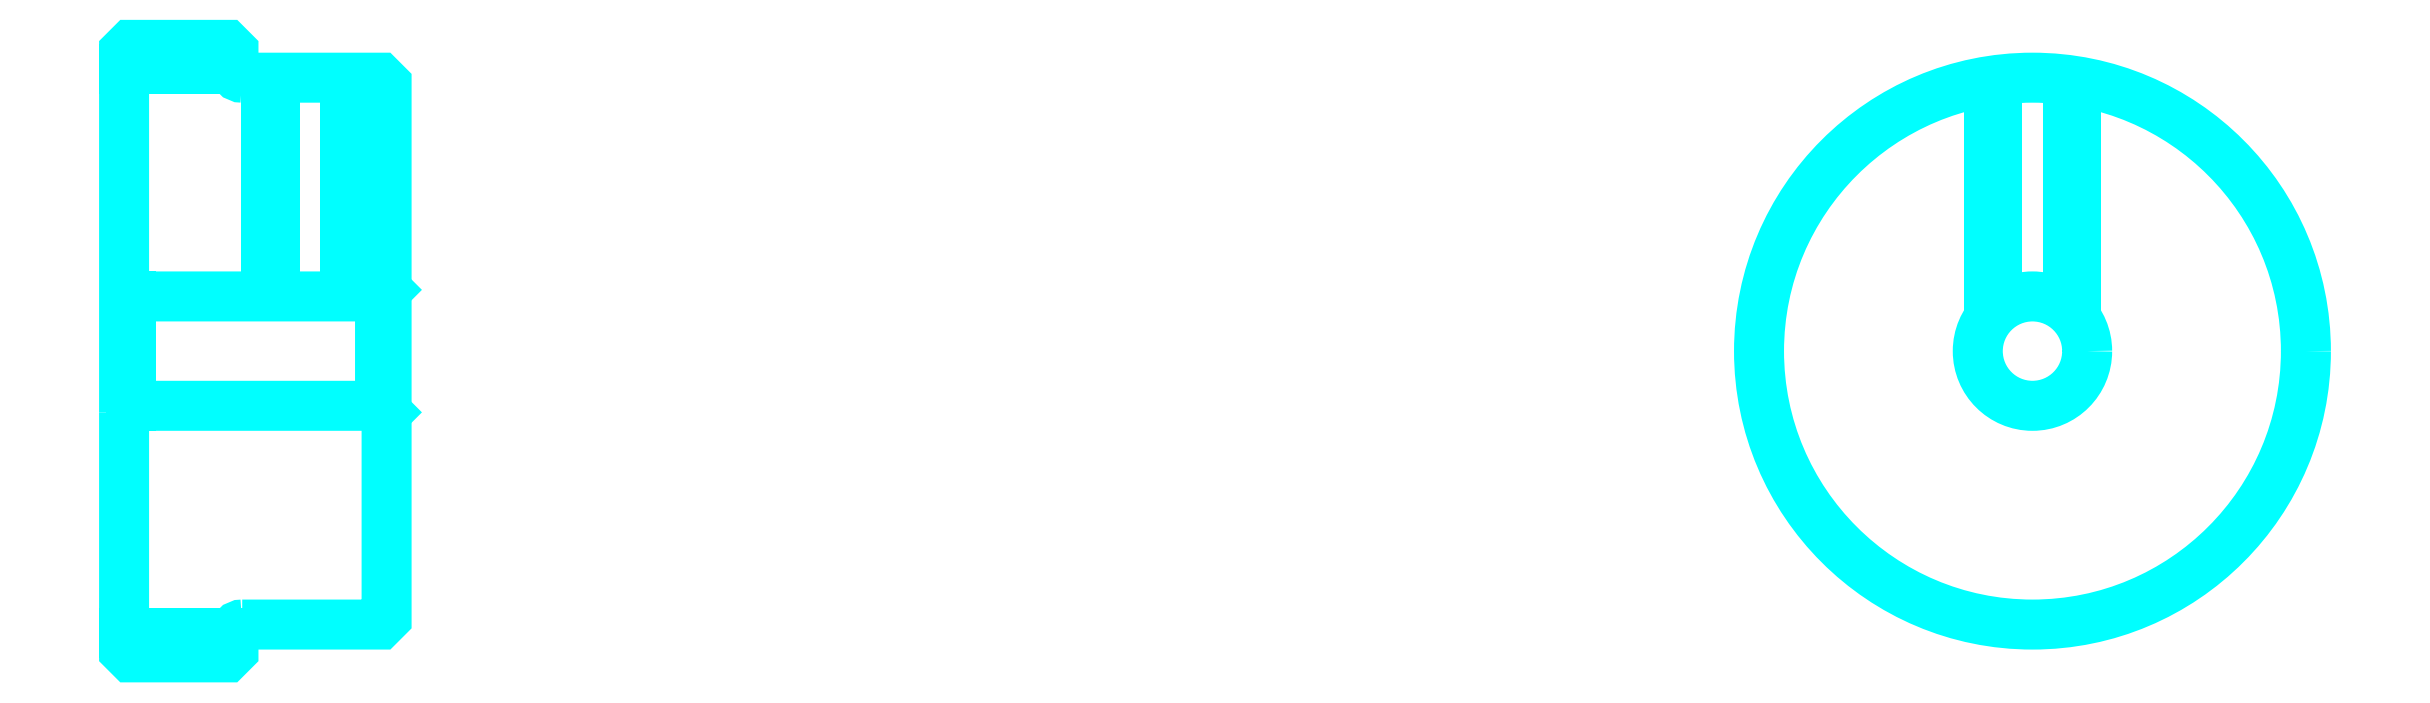
<metadata>
{"format":"dxf","ext":"dxf","renderer":"ezdxf+matplotlib","layout":"modelspace","background":"white","min_lineweight":24,"dpi":150}
</metadata>
<code>
0
SECTION
2
ENTITIES
0
LINE
8
0
10
65.15
20
78.43
30
0
11
70.15
21
78.43
31
0
0
LINE
8
0
10
65.15
20
52.68
30
0
11
70.15
21
52.68
31
0
0
LINE
8
0
10
76.85
20
63.05
30
0
11
77.15
21
62.75
31
0
0
LINE
8
0
10
76.85
20
68.05
30
0
11
77.15
21
68.35
31
0
0
LINE
8
0
10
65.45
20
68.05
30
0
11
65.45
21
63.05
31
0
0
POLYLINE
8
0
66
1
10
0
20
0
30
0
70
2
0
VERTEX
8
0
10
65.15
20
62.75
30
0
70
0
0
VERTEX
8
0
10
65.45
20
63.05
30
0
70
0
0
VERTEX
8
0
10
76.85
20
63.05
30
0
70
0
0
VERTEX
8
0
10
76.85
20
68.05
30
0
70
0
0
VERTEX
8
0
10
65.45
20
68.05
30
0
70
0
0
VERTEX
8
0
10
65.15
20
68.35
30
0
70
0
0
SEQEND
8
0
0
ARC
8
0
10
70.55
20
78.45
30
0
40
0.4
50
180
51
270
0
ARC
8
0
10
70.55
20
52.65
30
0
40
0.4
50
90
51
180
0
POLYLINE
8
0
66
1
10
0
20
0
30
0
70
2
0
VERTEX
8
0
10
75.65
20
78.05
30
0
70
0
0
VERTEX
8
0
10
75.65
20
68.05
30
0
70
0
0
SEQEND
8
0
0
POLYLINE
8
0
66
1
10
0
20
0
30
0
70
2
0
VERTEX
8
0
10
71.65
20
78.05
30
0
70
0
0
VERTEX
8
0
10
71.65
20
68.05
30
0
70
0
0
SEQEND
8
0
0
POLYLINE
8
0
66
1
10
0
20
0
30
0
70
2
0
VERTEX
8
0
10
75.27
20
78.05
30
0
70
0
0
VERTEX
8
0
10
75.27
20
68.05
30
0
70
0
0
SEQEND
8
0
0
POLYLINE
8
0
66
1
10
0
20
0
30
0
70
2
0
VERTEX
8
0
10
72.03
20
78.05
30
0
70
0
0
VERTEX
8
0
10
72.03
20
68.05
30
0
70
0
0
SEQEND
8
0
0
POLYLINE
8
0
66
1
10
0
20
0
30
0
70
2
0
VERTEX
8
0
10
150.4
20
67.05
30
0
70
0
0
VERTEX
8
0
10
150.4
20
77.89
30
0
70
0
0
SEQEND
8
0
0
POLYLINE
8
0
66
1
10
0
20
0
30
0
70
2
0
VERTEX
8
0
10
154.4
20
67.05
30
0
70
0
0
VERTEX
8
0
10
154.4
20
77.89
30
0
70
0
0
SEQEND
8
0
0
POLYLINE
8
0
66
1
10
0
20
0
30
0
70
2
0
VERTEX
8
0
10
150.8
20
67.46
30
0
70
0
0
VERTEX
8
0
10
150.8
20
77.95
30
0
70
0
0
SEQEND
8
0
0
POLYLINE
8
0
66
1
10
0
20
0
30
0
70
2
0
VERTEX
8
0
10
154
20
67.46
30
0
70
0
0
VERTEX
8
0
10
154
20
77.95
30
0
70
0
0
SEQEND
8
0
0
POLYLINE
8
0
66
1
10
0
20
0
30
0
70
2
0
VERTEX
8
0
10
65.15
20
62.75
30
0
70
0
0
VERTEX
8
0
10
65.15
20
51.85
30
0
70
0
0
VERTEX
8
0
10
65.45
20
51.55
30
0
70
0
0
VERTEX
8
0
10
69.85
20
51.55
30
0
70
0
0
VERTEX
8
0
10
70.15
20
51.85
30
0
70
0
0
VERTEX
8
0
10
70.15
20
52.65
30
0
70
0
0
SEQEND
8
0
0
POLYLINE
8
0
66
1
10
0
20
0
30
0
70
2
0
VERTEX
8
0
10
70.55
20
53.05
30
0
70
0
0
VERTEX
8
0
10
76.85
20
53.05
30
0
70
0
0
VERTEX
8
0
10
77.15
20
53.35
30
0
70
0
0
VERTEX
8
0
10
77.15
20
77.75
30
0
70
0
0
VERTEX
8
0
10
76.85
20
78.05
30
0
70
0
0
VERTEX
8
0
10
70.55
20
78.05
30
0
70
0
0
SEQEND
8
0
0
POLYLINE
8
0
66
1
10
0
20
0
30
0
70
2
0
VERTEX
8
0
10
70.15
20
78.45
30
0
70
0
0
VERTEX
8
0
10
70.15
20
79.25
30
0
70
0
0
VERTEX
8
0
10
69.85
20
79.55
30
0
70
0
0
VERTEX
8
0
10
65.45
20
79.55
30
0
70
0
0
VERTEX
8
0
10
65.15
20
79.25
30
0
70
0
0
VERTEX
8
0
10
65.15
20
62.75
30
0
70
0
0
SEQEND
8
0
0
CIRCLE
8
0
10
152.4
20
65.55
30
0
40
2.5
0
CIRCLE
8
0
10
152.4
20
65.55
30
0
40
12.5
0
ENDSEC
0
EOF

</code>
